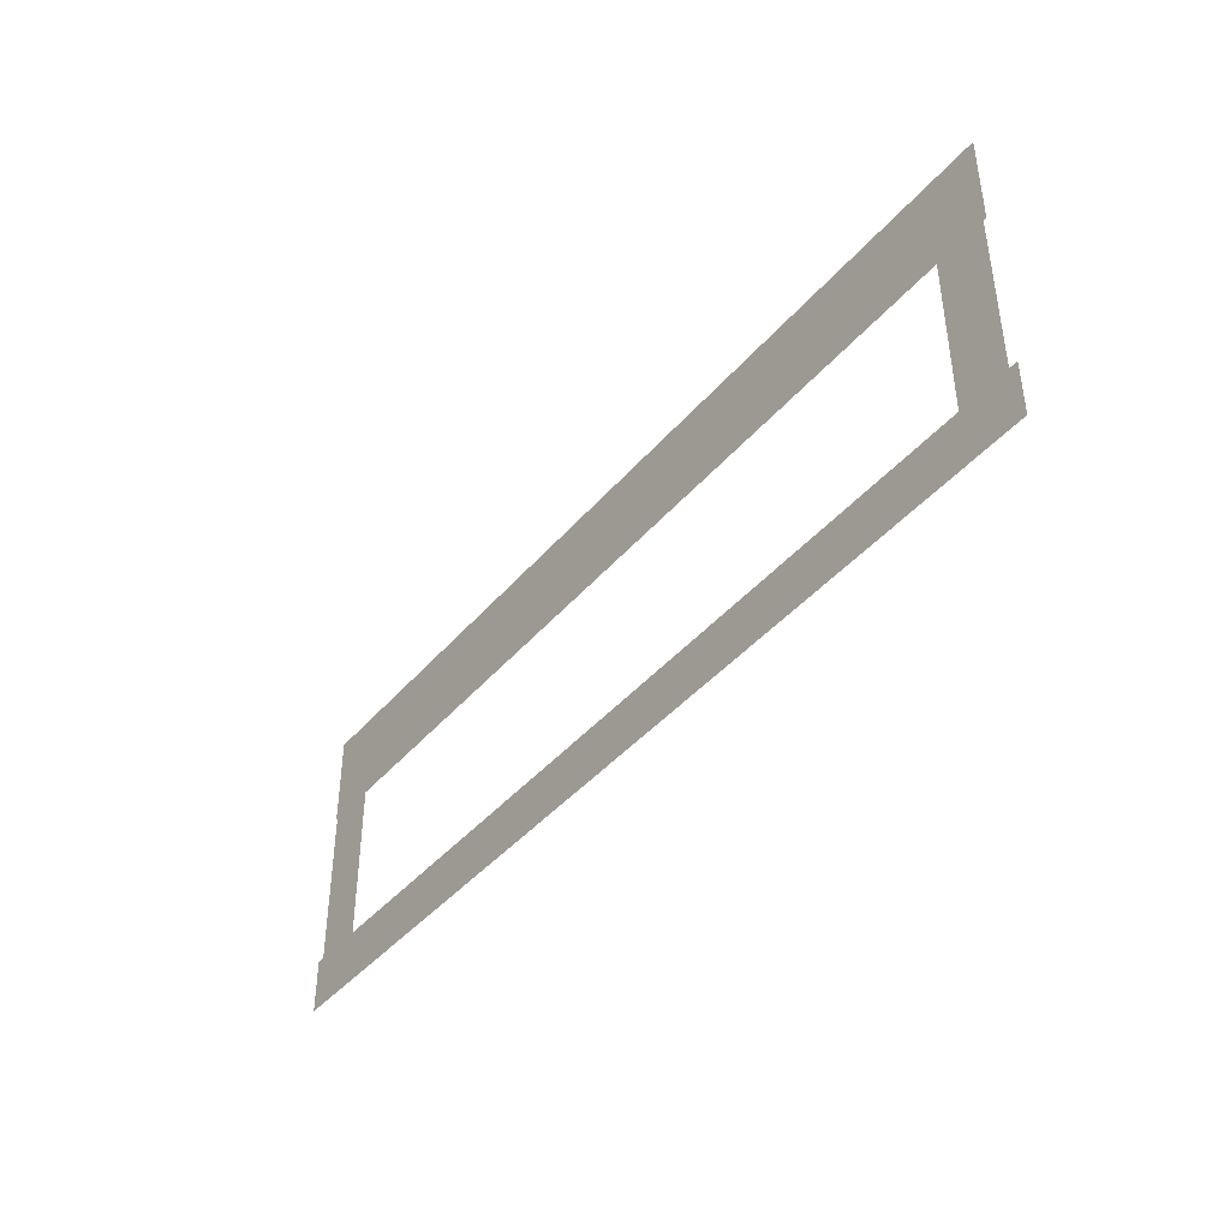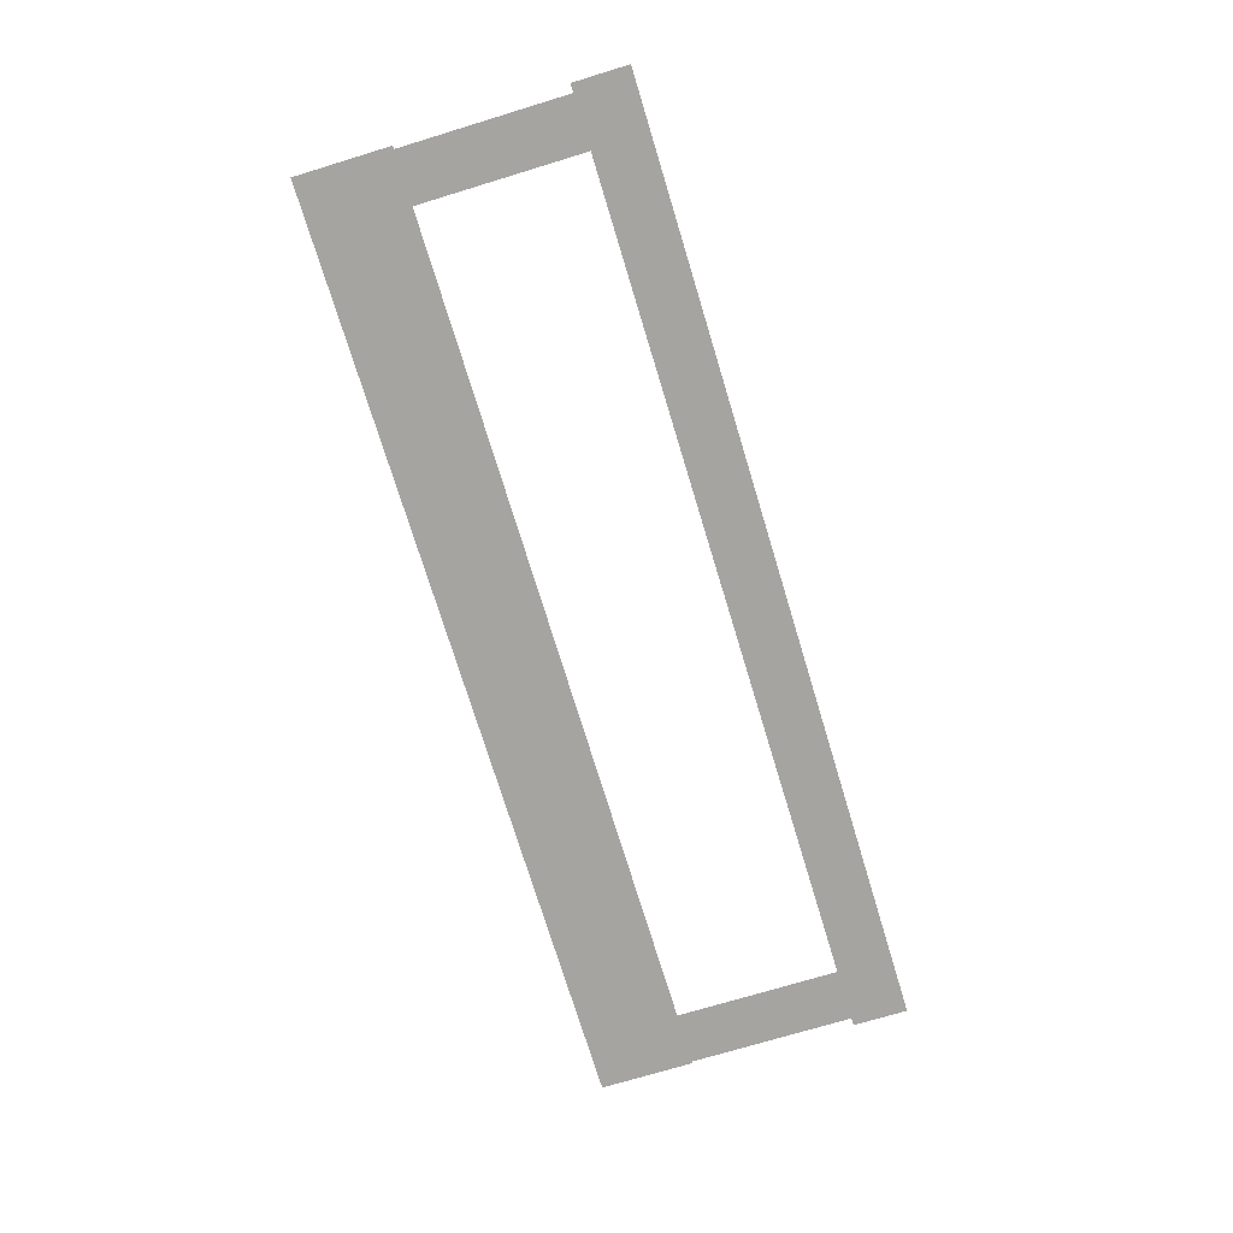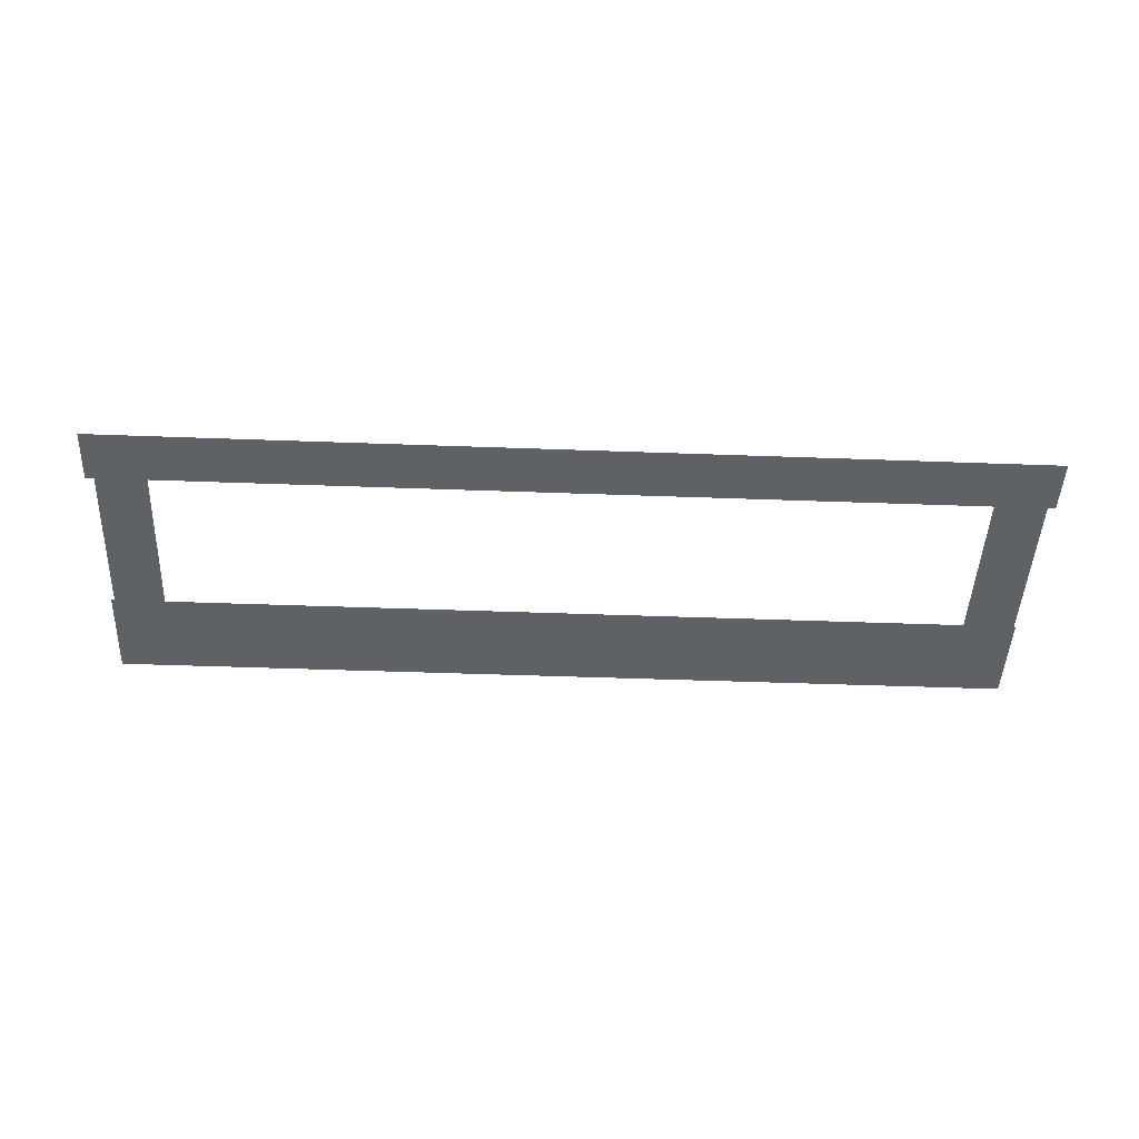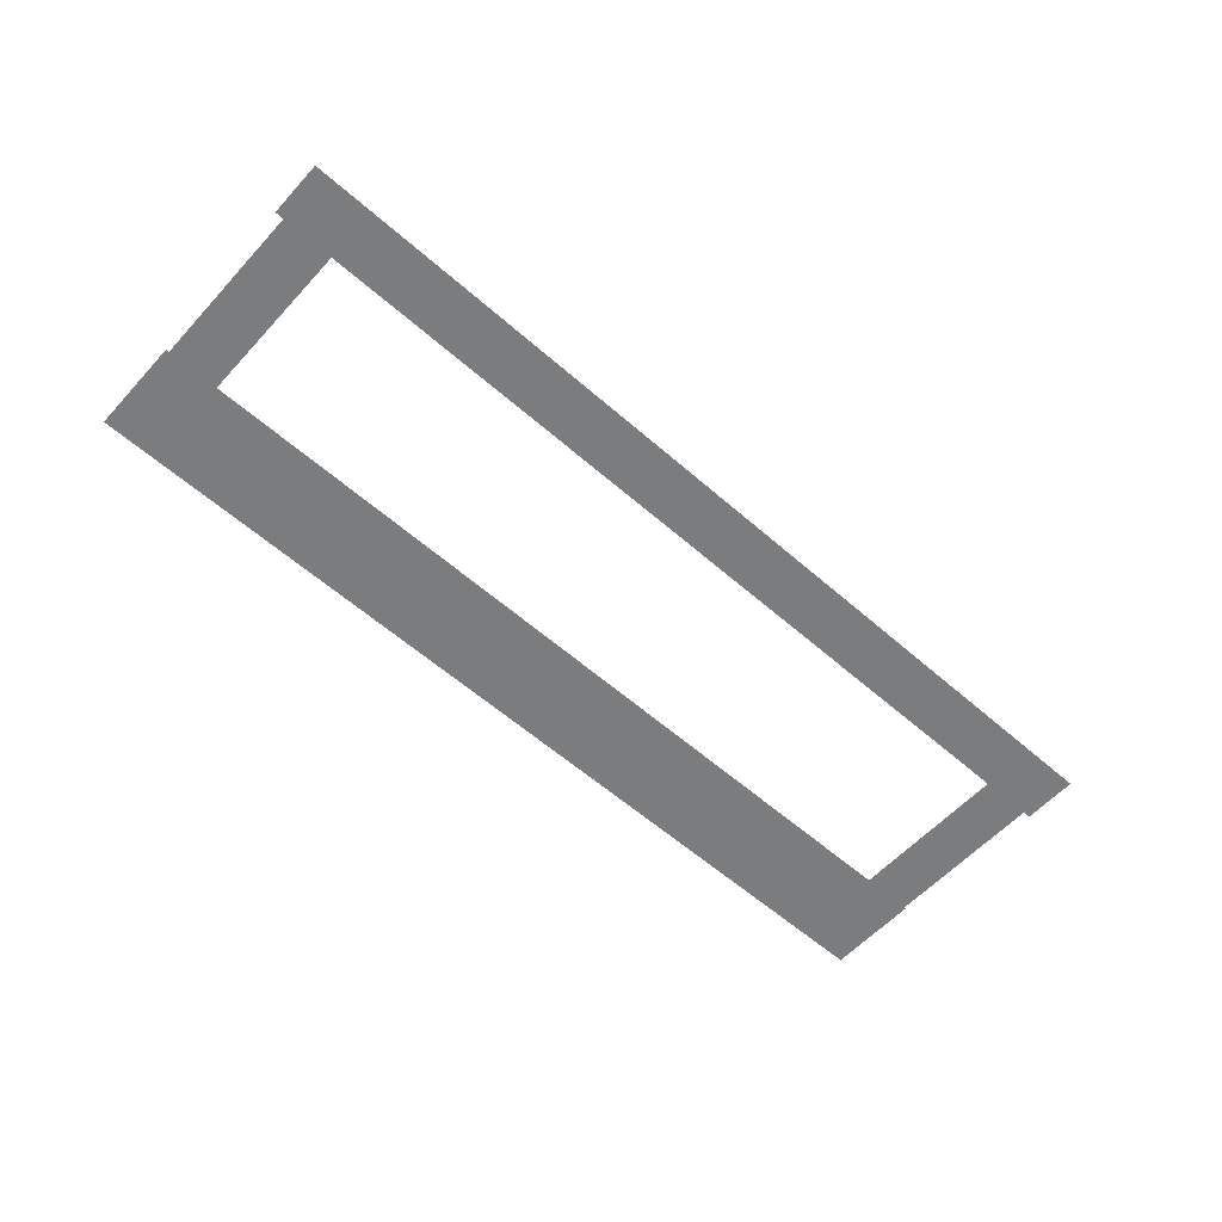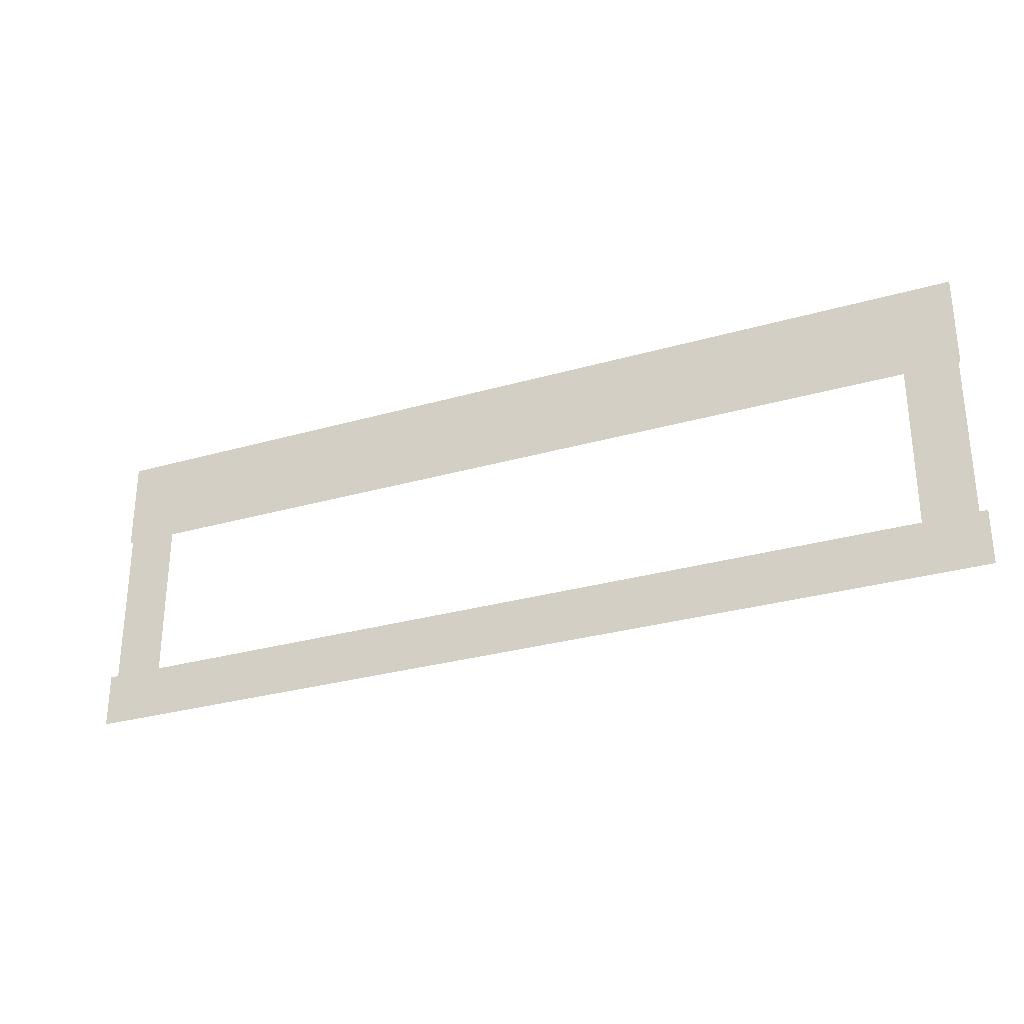
<metadata>
{"format":"obj","ext":"obj","renderer":"f3d","projection":"perspective","resolution":1024,"background":"white","views":[{"elev":-41.8,"azim":-126.5,"up":"+Y"},{"elev":-73.4,"azim":-73.1,"up":"+Z"},{"elev":-46.7,"azim":-2.4,"up":"+Z"},{"elev":-58.7,"azim":-42.1,"up":"+Z"},{"elev":-29.3,"azim":23.1,"up":"+Y"}]}
</metadata>
<code>
v -9.078 -20.51 0.002
v -9.078 -23.22 0.002
v -8.555 -23.22 0.002
v -8.555 -20.51 0.002
v -8.031 -23.22 0.002
v -8.031 -20.51 0.002
v -9.078 -17.79 0.002
v -9.078 -20.51 0.002
v -8.555 -20.51 0.002
v -8.555 -17.79 0.002
v -8.031 -20.51 0.002
v -8.031 -17.79 0.002
v -9.078 -17.79 0.002
v -8.555 -17.79 0.002
v -8.031 -17.79 0.002
v 9.835 -20.51 0.002
v 9.835 -17.79 0.002
v 9.296 -17.79 0.002
v 9.296 -20.51 0.002
v 8.757 -17.79 0.002
v 8.757 -20.51 0.002
v 9.835 -23.22 0.002
v 9.835 -20.51 0.002
v 9.296 -20.51 0.002
v 9.296 -23.22 0.002
v 8.757 -20.51 0.002
v 8.757 -23.22 0.002
v 9.835 -23.22 0.002
v 9.296 -23.22 0.002
v 8.757 -23.22 0.002
v 5.802 -23.78 0.001
v 9.424 -23.78 0.001
v 9.424 -23.22 0.001
v 5.802 -23.22 0.001
v 9.424 -22.67 0.001
v 5.802 -22.67 0.001
v 2.181 -23.78 0.001
v 5.802 -23.78 0.001
v 5.802 -23.22 0.001
v 2.181 -23.22 0.001
v 5.802 -22.67 0.001
v 2.181 -22.67 0.001
v -1.44 -23.78 0.001
v 2.181 -23.78 0.001
v 2.181 -23.22 0.001
v -1.44 -23.22 0.001
v 2.181 -22.67 0.001
v -1.44 -22.67 0.001
v -5.061 -23.78 0.001
v -1.44 -23.78 0.001
v -1.44 -23.22 0.001
v -5.061 -23.22 0.001
v -1.44 -22.67 0.001
v -5.061 -22.67 0.001
v -8.555 -23.78 0.001
v -5.061 -23.78 0.001
v -5.061 -23.22 0.001
v -8.555 -23.22 0.001
v -5.061 -22.67 0.001
v -8.555 -22.67 0.001
v -8.683 -23.78 0.001
v -8.683 -23.22 0.001
v -8.683 -22.67 0.001
v 9.424 -23.78 0.001
v 9.996 -23.78 0.001
v 9.996 -23.22 0.001
v 9.424 -23.22 0.001
v 9.996 -22.67 0.001
v 9.424 -22.67 0.001
v -9.255 -23.78 0.001
v -8.683 -23.78 0.001
v -8.683 -23.22 0.001
v -9.255 -23.22 0.001
v -8.683 -22.67 0.001
v -9.255 -22.67 0.001
v -4.692 -17.4 0
v -8.071 -17.4 0
v -8.071 -18.36 0
v -4.692 -18.36 0
v -8.071 -19.32 0
v -4.692 -19.32 0
v -1.312 -17.4 0
v -4.692 -17.4 0
v -4.692 -18.36 0
v -1.312 -18.36 0
v -4.692 -19.32 0
v -1.312 -19.32 0
v 2.067 -17.4 0
v -1.312 -17.4 0
v -1.312 -18.36 0
v 2.067 -18.36 0
v -1.312 -19.32 0
v 2.067 -19.32 0
v 5.447 -17.4 0
v 2.067 -17.4 0
v 2.067 -18.36 0
v 5.447 -18.36 0
v 2.067 -19.32 0
v 5.447 -19.32 0
v 8.826 -17.4 0
v 5.447 -17.4 0
v 5.447 -18.36 0
v 8.826 -18.36 0
v 5.447 -19.32 0
v 8.826 -19.32 0
v -8.071 -17.4 0
v -9.145 -17.4 0
v -9.145 -18.36 0
v -8.071 -18.36 0
v -9.145 -19.32 0
v -8.071 -19.32 0
v 9.296 -17.4 0
v 8.826 -17.4 0
v 8.826 -18.36 0
v 9.296 -18.36 0
v 8.826 -19.32 0
v 9.296 -19.32 0
v 9.869 -17.4 0
v 9.869 -18.36 0
v 9.869 -19.32 0
g Terrain_1651_1
f 1 3 2
f 4 3 1
f 4 5 3
f 6 5 4
f 7 9 8
f 10 9 7
f 10 11 9
f 12 11 10
f 13 10 7
f 14 10 13
f 14 12 10
f 15 12 14
f 16 18 17
f 19 18 16
f 19 20 18
f 21 20 19
f 22 24 23
f 25 24 22
f 25 26 24
f 27 26 25
f 28 25 22
f 29 25 28
f 29 27 25
f 30 27 29
f 31 33 32
f 34 33 31
f 34 35 33
f 36 35 34
f 37 39 38
f 40 39 37
f 40 41 39
f 42 41 40
f 43 45 44
f 46 45 43
f 46 47 45
f 48 47 46
f 49 51 50
f 52 51 49
f 52 53 51
f 54 53 52
f 55 57 56
f 58 57 55
f 58 59 57
f 60 59 58
f 61 58 55
f 62 58 61
f 62 60 58
f 63 60 62
f 64 66 65
f 67 66 64
f 67 68 66
f 69 68 67
f 70 72 71
f 73 72 70
f 73 74 72
f 75 74 73
f 76 78 77
f 79 78 76
f 79 80 78
f 81 80 79
f 82 84 83
f 85 84 82
f 85 86 84
f 87 86 85
f 88 90 89
f 91 90 88
f 91 92 90
f 93 92 91
f 94 96 95
f 97 96 94
f 97 98 96
f 99 98 97
f 100 102 101
f 103 102 100
f 103 104 102
f 105 104 103
f 106 108 107
f 109 108 106
f 109 110 108
f 111 110 109
f 112 114 113
f 115 114 112
f 115 116 114
f 117 116 115
f 118 115 112
f 119 115 118
f 119 117 115
f 120 117 119

</code>
